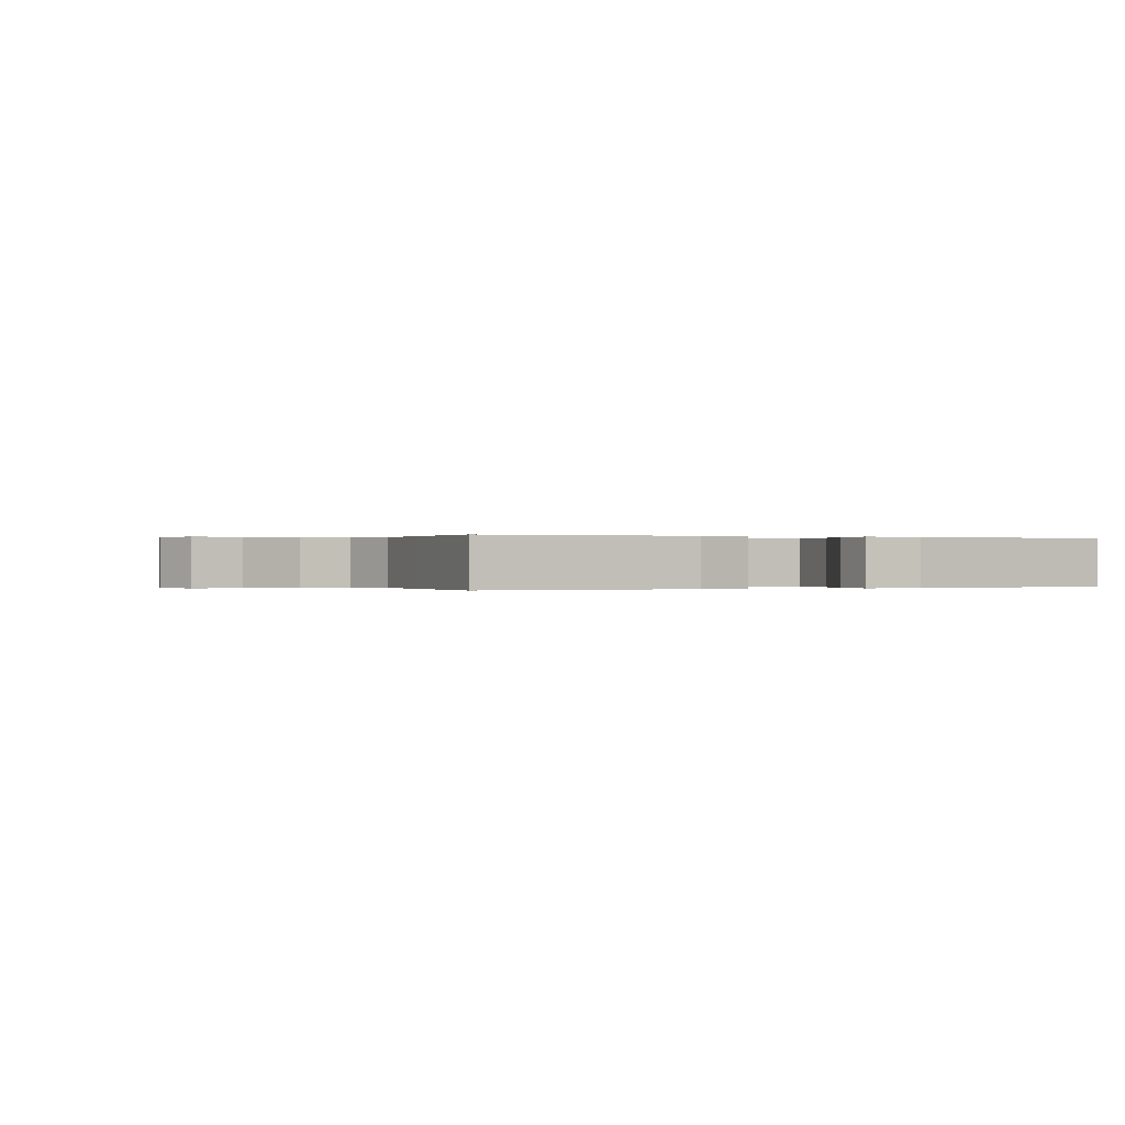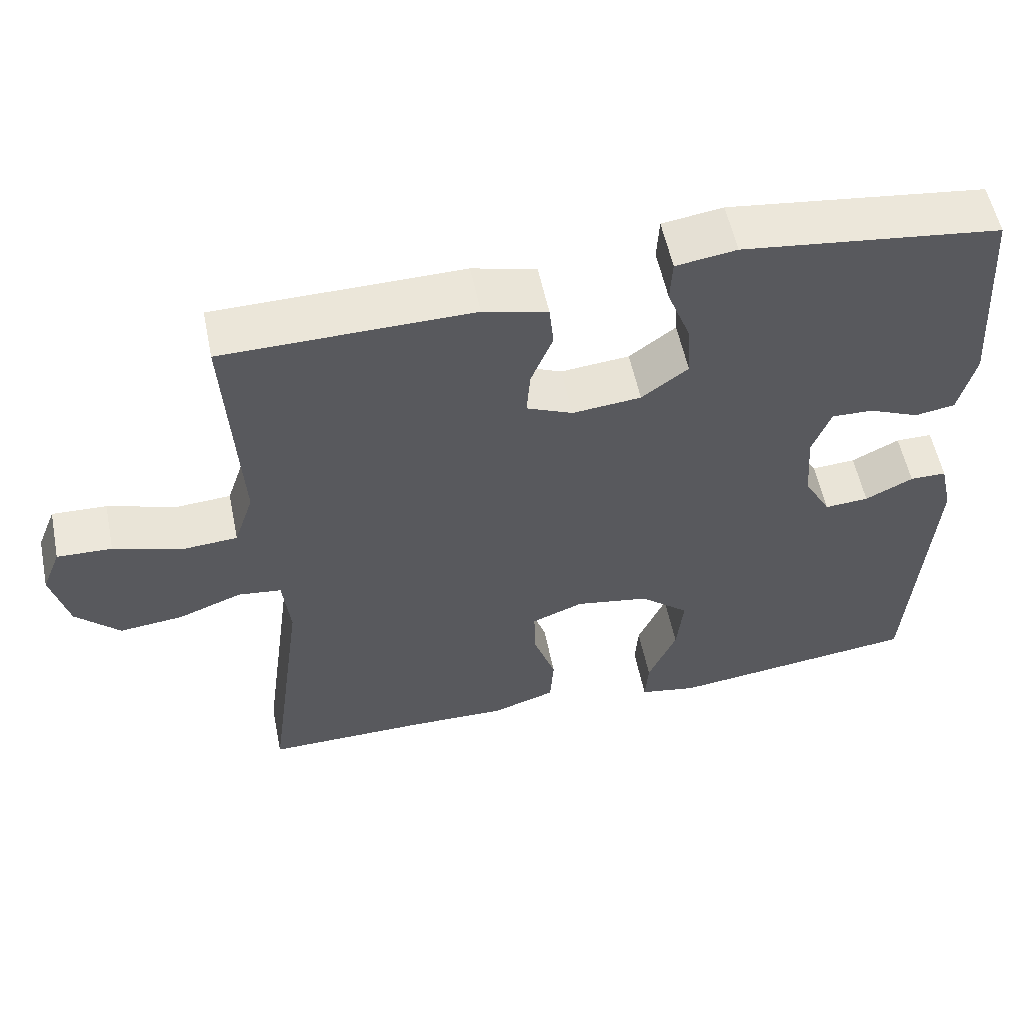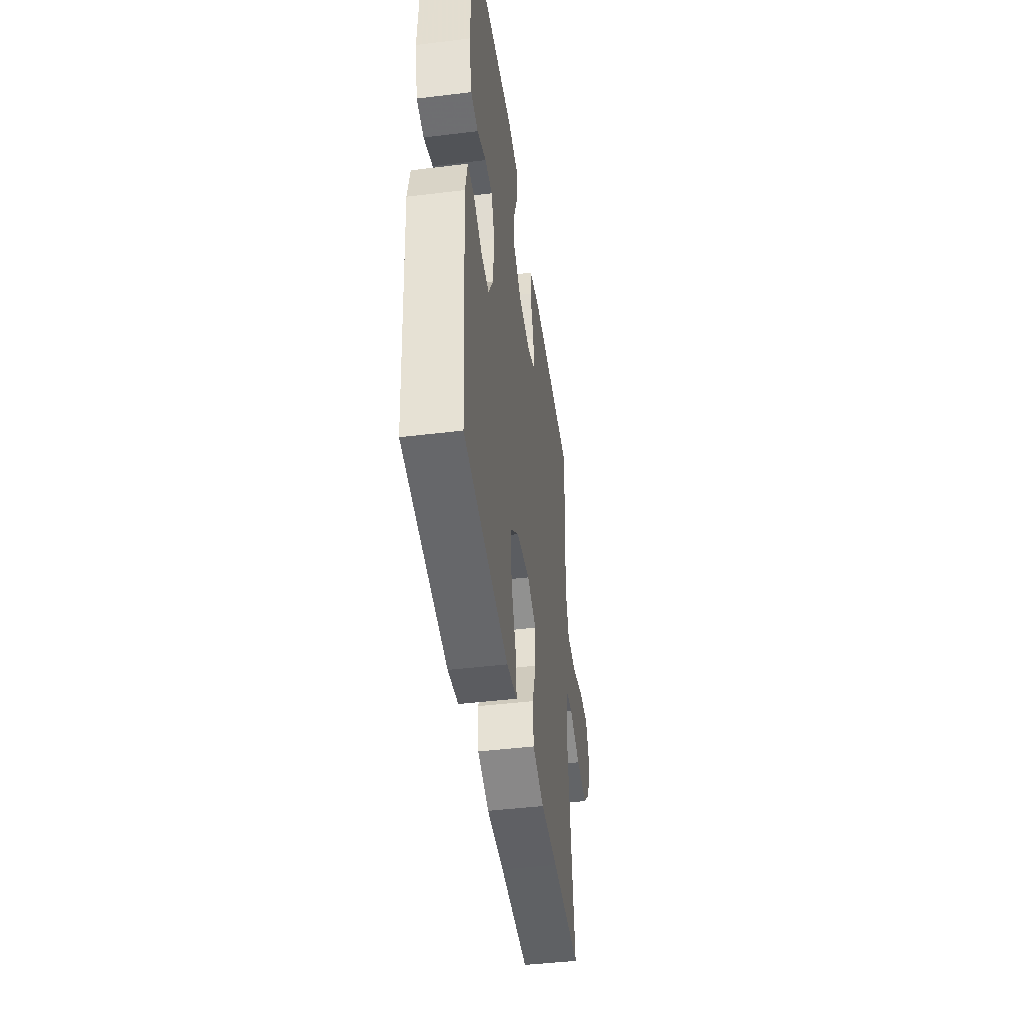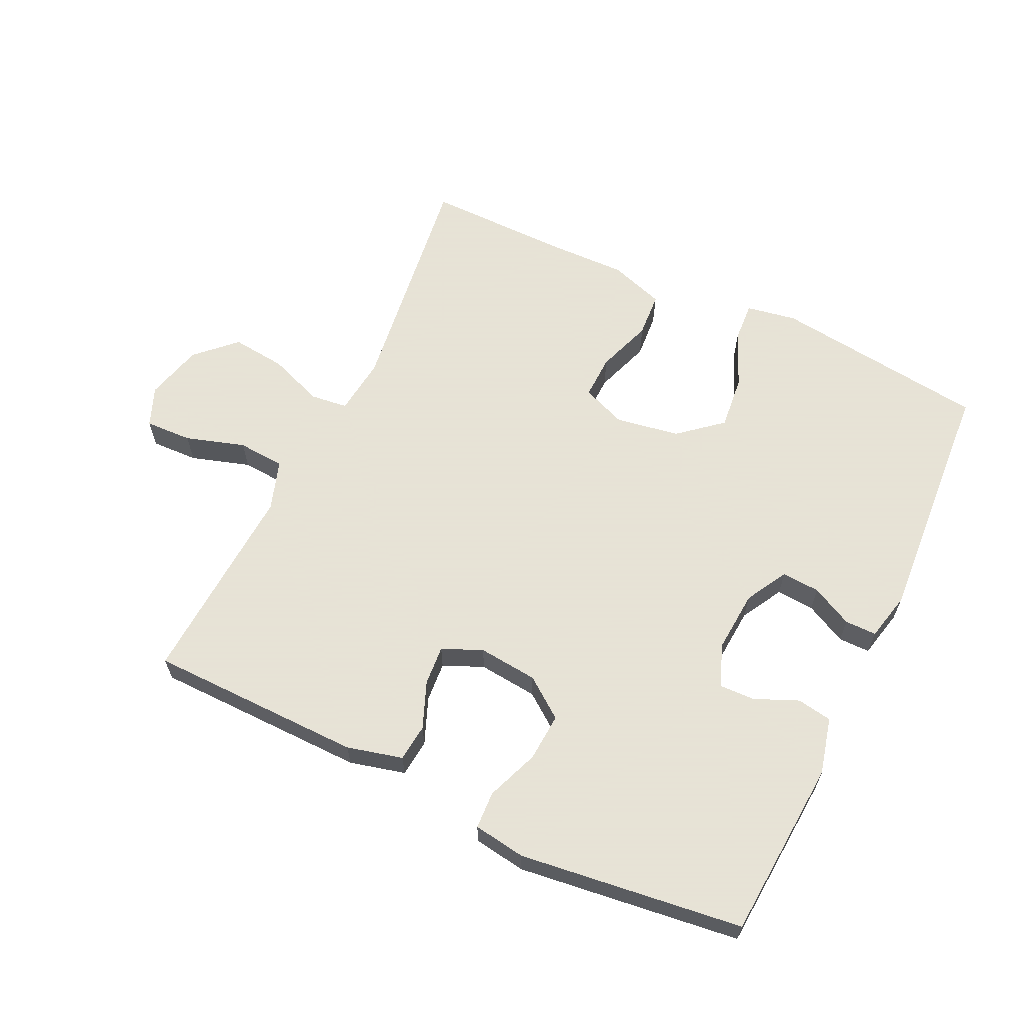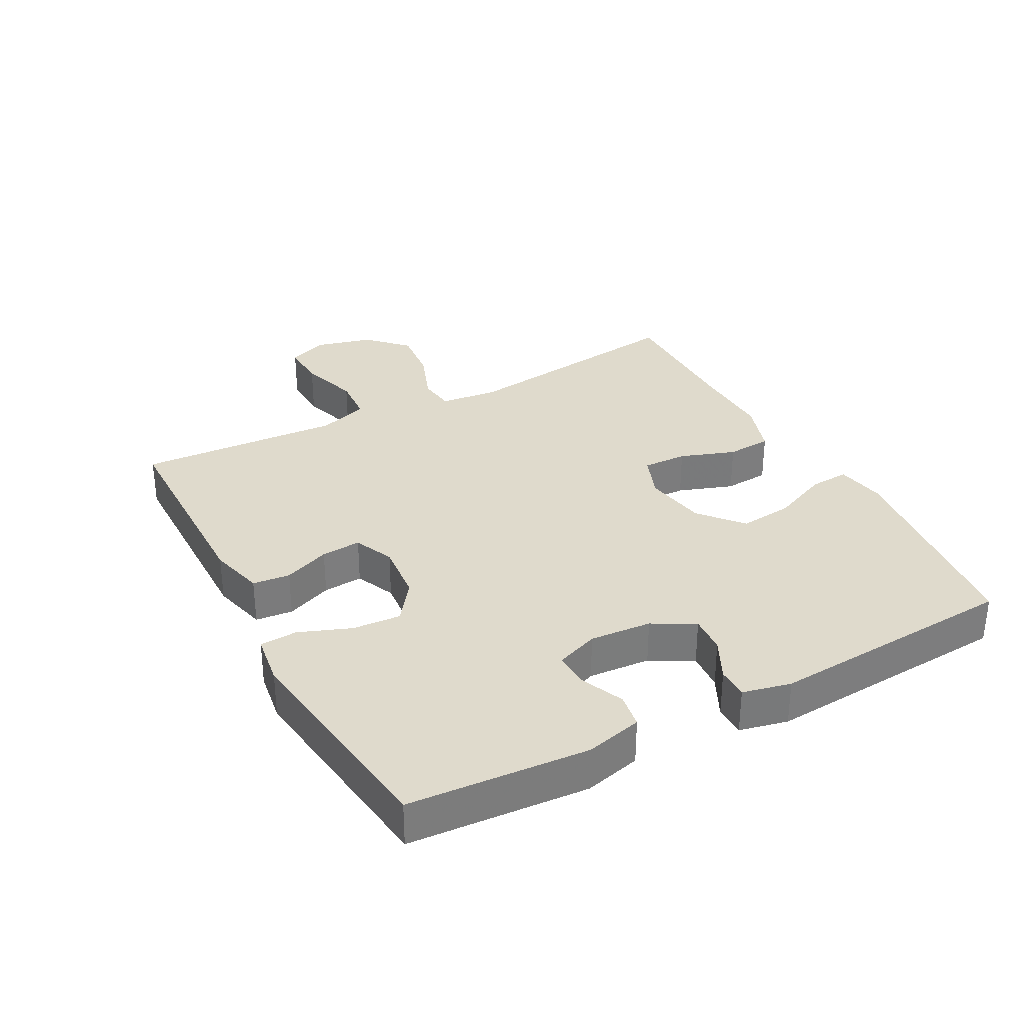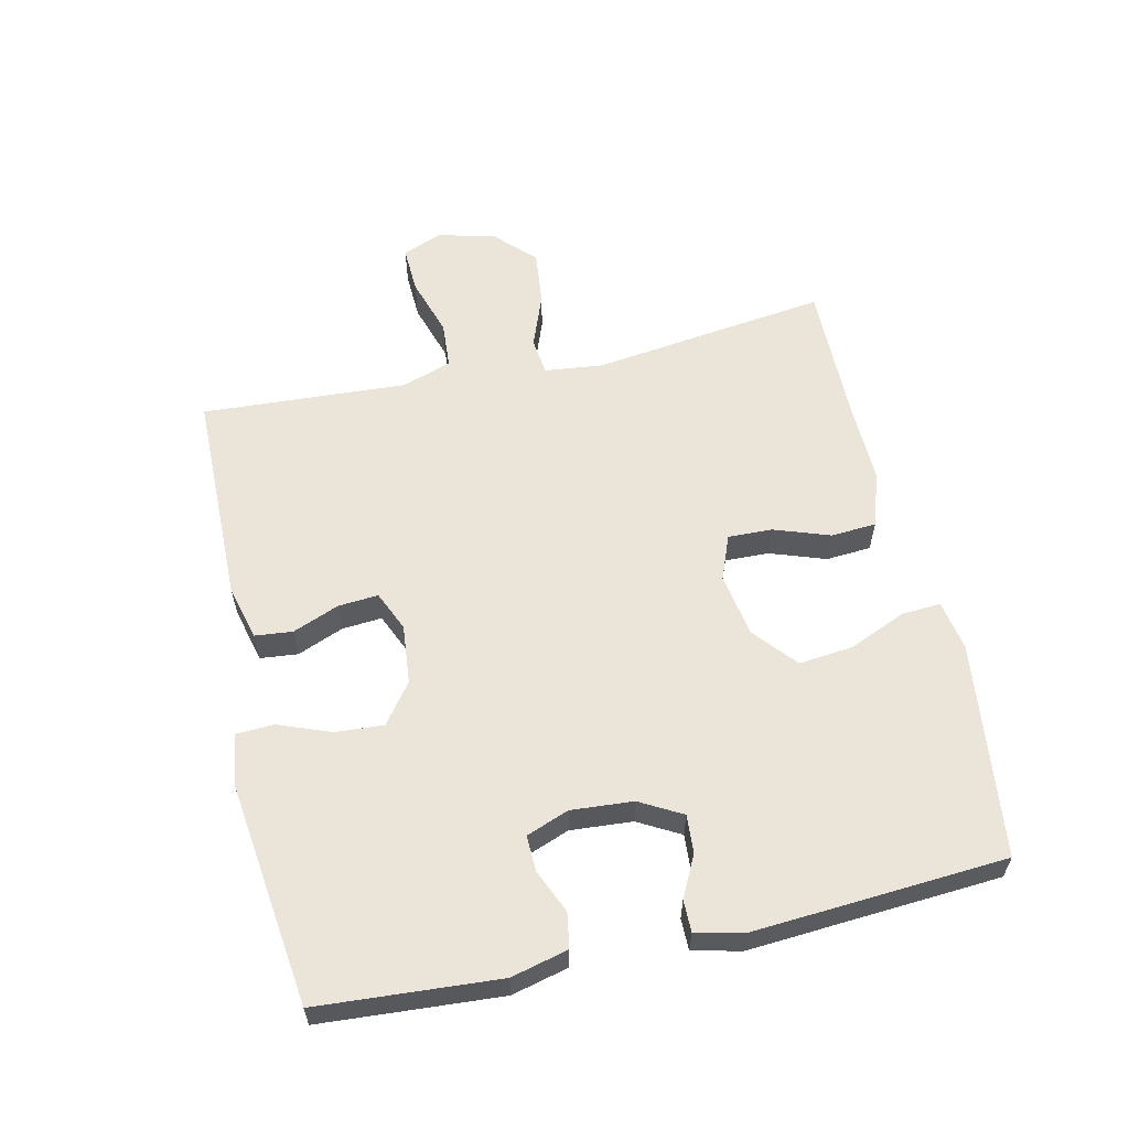
<metadata>
{"format":"obj","ext":"obj","renderer":"f3d","projection":"perspective","resolution":1024,"background":"white","views":[{"elev":-0.0,"azim":-26.4,"up":"+Y"},{"elev":56.0,"azim":-11.6,"up":"+Z"},{"elev":-45.2,"azim":98.0,"up":"+Z"},{"elev":62.8,"azim":25.6,"up":"+Y"},{"elev":32.5,"azim":61.8,"up":"+Y"},{"elev":59.1,"azim":77.4,"up":"+Y"}]}
</metadata>
<code>
v -0.5 0.07 0.5
v -0.168 0.07 0.504
v -0.082 0.07 0.482
v -0.076 0.07 0.424
v -0.105 0.07 0.352
v -0.11 0.07 0.29
v -0.048 0.07 0.263
v 0.044 0.07 0.272
v 0.106 0.07 0.318
v 0.101 0.07 0.393
v 0.07 0.07 0.474
v 0.073 0.07 0.532
v 0.154 0.07 0.544
v 0.5 0.07 0.5
v 0.519 0.07 0.221
v 0.497 0.07 0.133
v 0.443 0.07 0.124
v 0.376 0.07 0.153
v 0.32 0.07 0.155
v 0.295 0.07 0.089
v 0.302 0.07 -0.007
v 0.338 0.07 -0.072
v 0.397 0.07 -0.068
v 0.461 0.07 -0.036
v 0.51 0.07 -0.036
v 0.527 0.07 -0.111
v 0.5 0.07 -0.5
v 0.166 0.07 -0.541
v 0.088 0.07 -0.527
v 0.092 0.07 -0.466
v 0.13 0.07 -0.378
v 0.139 0.07 -0.294
v 0.073 0.07 -0.238
v -0.026 0.07 -0.221
v -0.095 0.07 -0.248
v -0.093 0.07 -0.317
v -0.063 0.07 -0.403
v -0.068 0.07 -0.473
v -0.153 0.07 -0.501
v -0.282 0.07 -0.498
v -0.5 0.07 -0.5
v -0.451 0.07 -0.133
v -0.461 0.07 -0.043
v -0.519 0.07 -0.036
v -0.604 0.07 -0.068
v -0.689 0.07 -0.077
v -0.748 0.07 -0.019
v -0.771 0.07 0.07
v -0.746 0.07 0.132
v -0.673 0.07 0.129
v -0.581 0.07 0.1
v -0.508 0.07 0.105
v -0.482 0.07 0.183
v -0.489 0.07 0.303
v -0.5 0 0.5
v -0.168 0 0.504
v -0.082 0 0.482
v -0.076 0 0.424
v -0.105 0 0.352
v -0.11 0 0.29
v -0.048 0 0.263
v 0.044 0 0.272
v 0.106 0 0.318
v 0.101 0 0.393
v 0.07 0 0.474
v 0.073 0 0.532
v 0.154 0 0.544
v 0.5 0 0.5
v 0.519 0 0.221
v 0.497 0 0.133
v 0.443 0 0.124
v 0.376 0 0.153
v 0.32 0 0.155
v 0.295 0 0.089
v 0.302 0 -0.007
v 0.338 0 -0.072
v 0.397 0 -0.068
v 0.461 0 -0.036
v 0.51 0 -0.036
v 0.527 0 -0.111
v 0.5 0 -0.5
v 0.166 0 -0.541
v 0.088 0 -0.527
v 0.092 0 -0.466
v 0.13 0 -0.378
v 0.139 0 -0.294
v 0.073 0 -0.238
v -0.026 0 -0.221
v -0.095 0 -0.248
v -0.093 0 -0.317
v -0.063 0 -0.403
v -0.068 0 -0.473
v -0.153 0 -0.501
v -0.282 0 -0.498
v -0.5 0 -0.5
v -0.451 0 -0.133
v -0.461 0 -0.043
v -0.519 0 -0.036
v -0.604 0 -0.068
v -0.689 0 -0.077
v -0.748 0 -0.019
v -0.771 0 0.07
v -0.746 0 0.132
v -0.673 0 0.129
v -0.581 0 0.1
v -0.508 0 0.105
v -0.482 0 0.183
v -0.489 0 0.303
f 53 54 1 2
f 52 53 2 3
f 48 49 50 51
f 48 51 52
f 47 48 52
f 44 45 46 47
f 44 47 52
f 43 44 52 3
f 40 41 42
f 36 37 38 39
f 35 36 39 40
f 28 29 30 31
f 28 31 32
f 27 28 32
f 26 27 32 33
f 23 24 25 26
f 22 23 26 33
f 15 16 17 18
f 15 18 19
f 14 15 19
f 13 14 19
f 10 11 12 13
f 9 10 13 19
f 8 9 19 20
f 43 3 4 5
f 43 5 6
f 35 40 42 43
f 34 35 43 6
f 21 22 33 34
f 21 34 6 7
f 7 8 20 21
f 56 55 108 107
f 57 56 107 106
f 105 104 103 102
f 106 105 102
f 106 102 101
f 101 100 99 98
f 106 101 98
f 57 106 98 97
f 96 95 94
f 93 92 91 90
f 94 93 90 89
f 85 84 83 82
f 86 85 82
f 86 82 81
f 87 86 81 80
f 80 79 78 77
f 87 80 77 76
f 72 71 70 69
f 73 72 69
f 73 69 68
f 73 68 67
f 67 66 65 64
f 73 67 64 63
f 74 73 63 62
f 59 58 57 97
f 60 59 97
f 97 96 94 89
f 60 97 89 88
f 88 87 76 75
f 61 60 88 75
f 75 74 62 61
f 1 55 56 2
f 2 56 57 3
f 3 57 58 4
f 4 58 59 5
f 5 59 60 6
f 6 60 61 7
f 7 61 62 8
f 8 62 63 9
f 9 63 64 10
f 10 64 65 11
f 11 65 66 12
f 12 66 67 13
f 13 67 68 14
f 14 68 69 15
f 15 69 70 16
f 16 70 71 17
f 17 71 72 18
f 18 72 73 19
f 19 73 74 20
f 20 74 75 21
f 21 75 76 22
f 22 76 77 23
f 23 77 78 24
f 24 78 79 25
f 25 79 80 26
f 26 80 81 27
f 27 81 82 28
f 28 82 83 29
f 29 83 84 30
f 30 84 85 31
f 31 85 86 32
f 32 86 87 33
f 33 87 88 34
f 34 88 89 35
f 35 89 90 36
f 36 90 91 37
f 37 91 92 38
f 38 92 93 39
f 39 93 94 40
f 40 94 95 41
f 41 95 96 42
f 42 96 97 43
f 43 97 98 44
f 44 98 99 45
f 45 99 100 46
f 46 100 101 47
f 47 101 102 48
f 48 102 103 49
f 49 103 104 50
f 50 104 105 51
f 51 105 106 52
f 52 106 107 53
f 53 107 108 54
f 54 108 55 1

</code>
